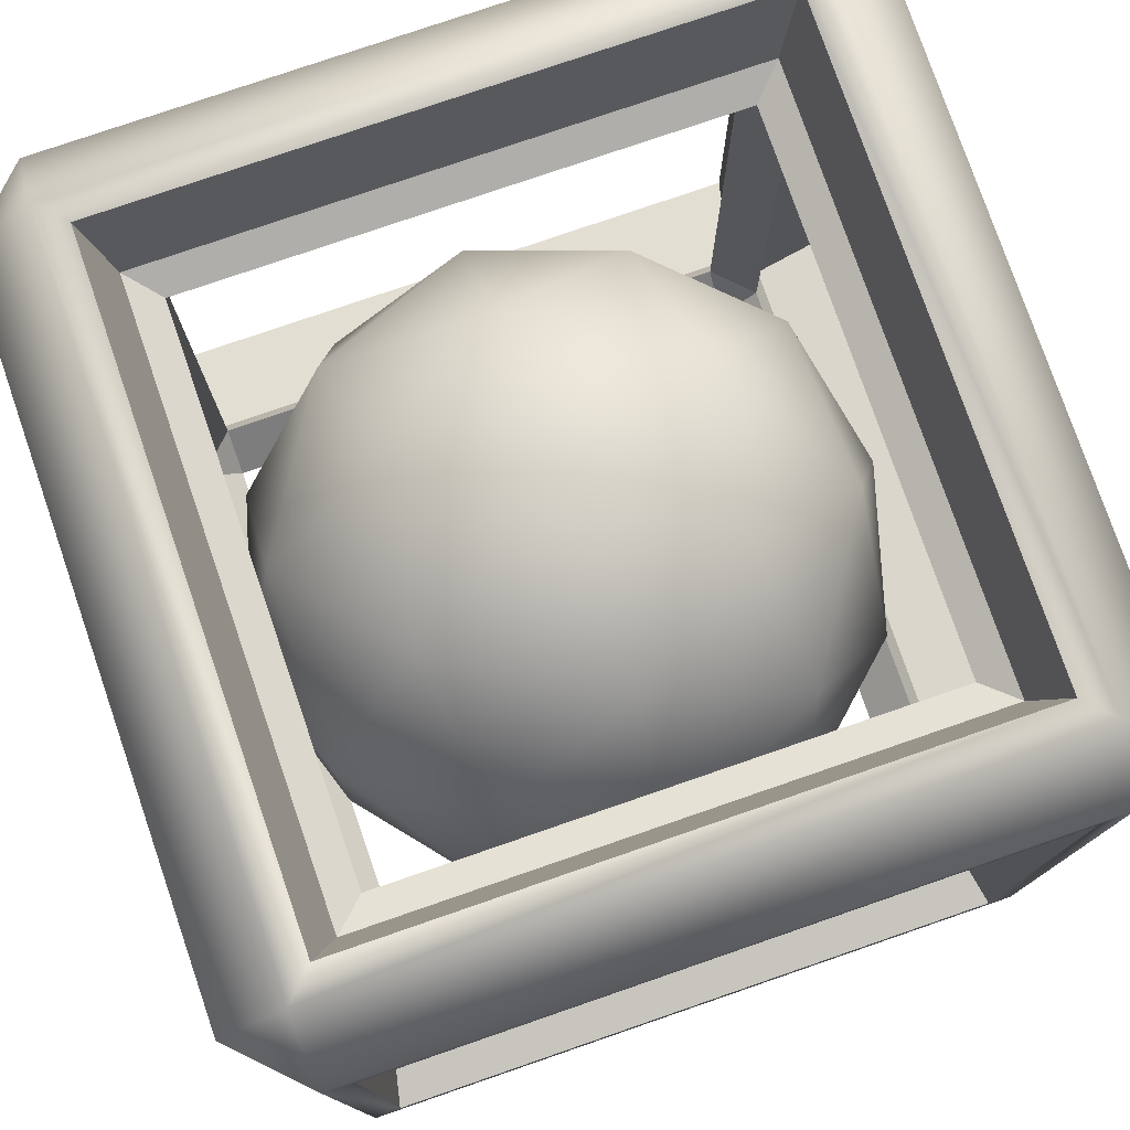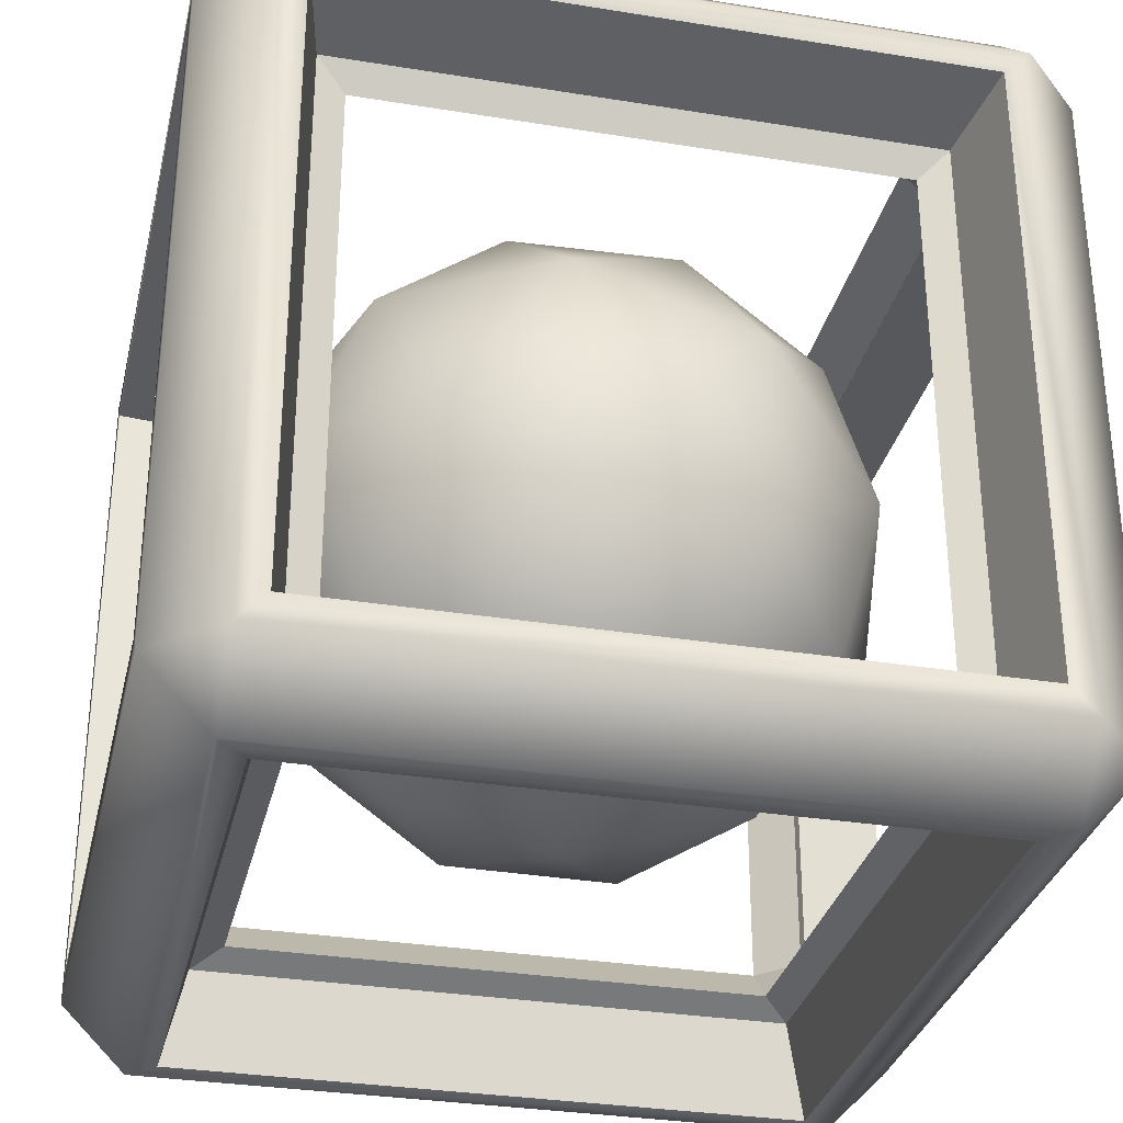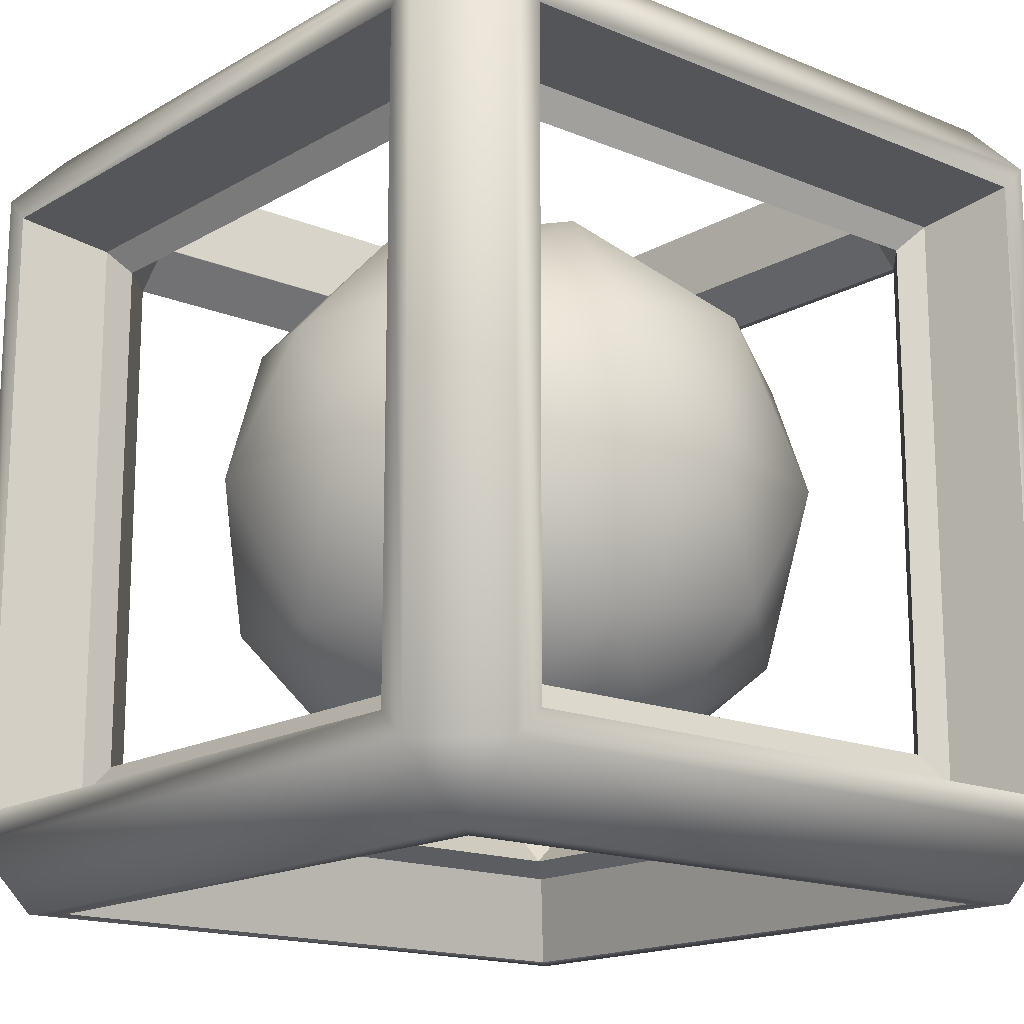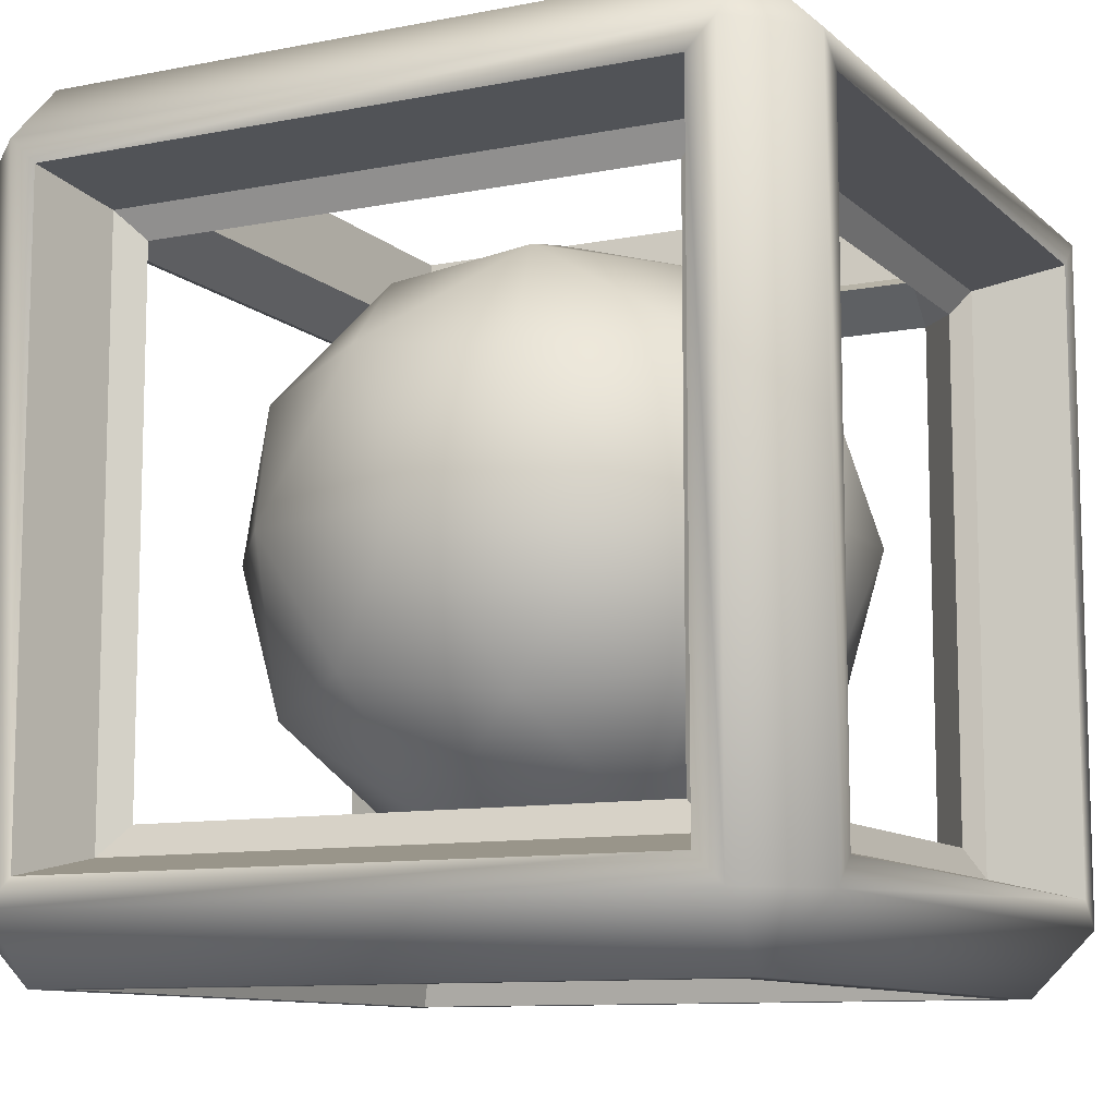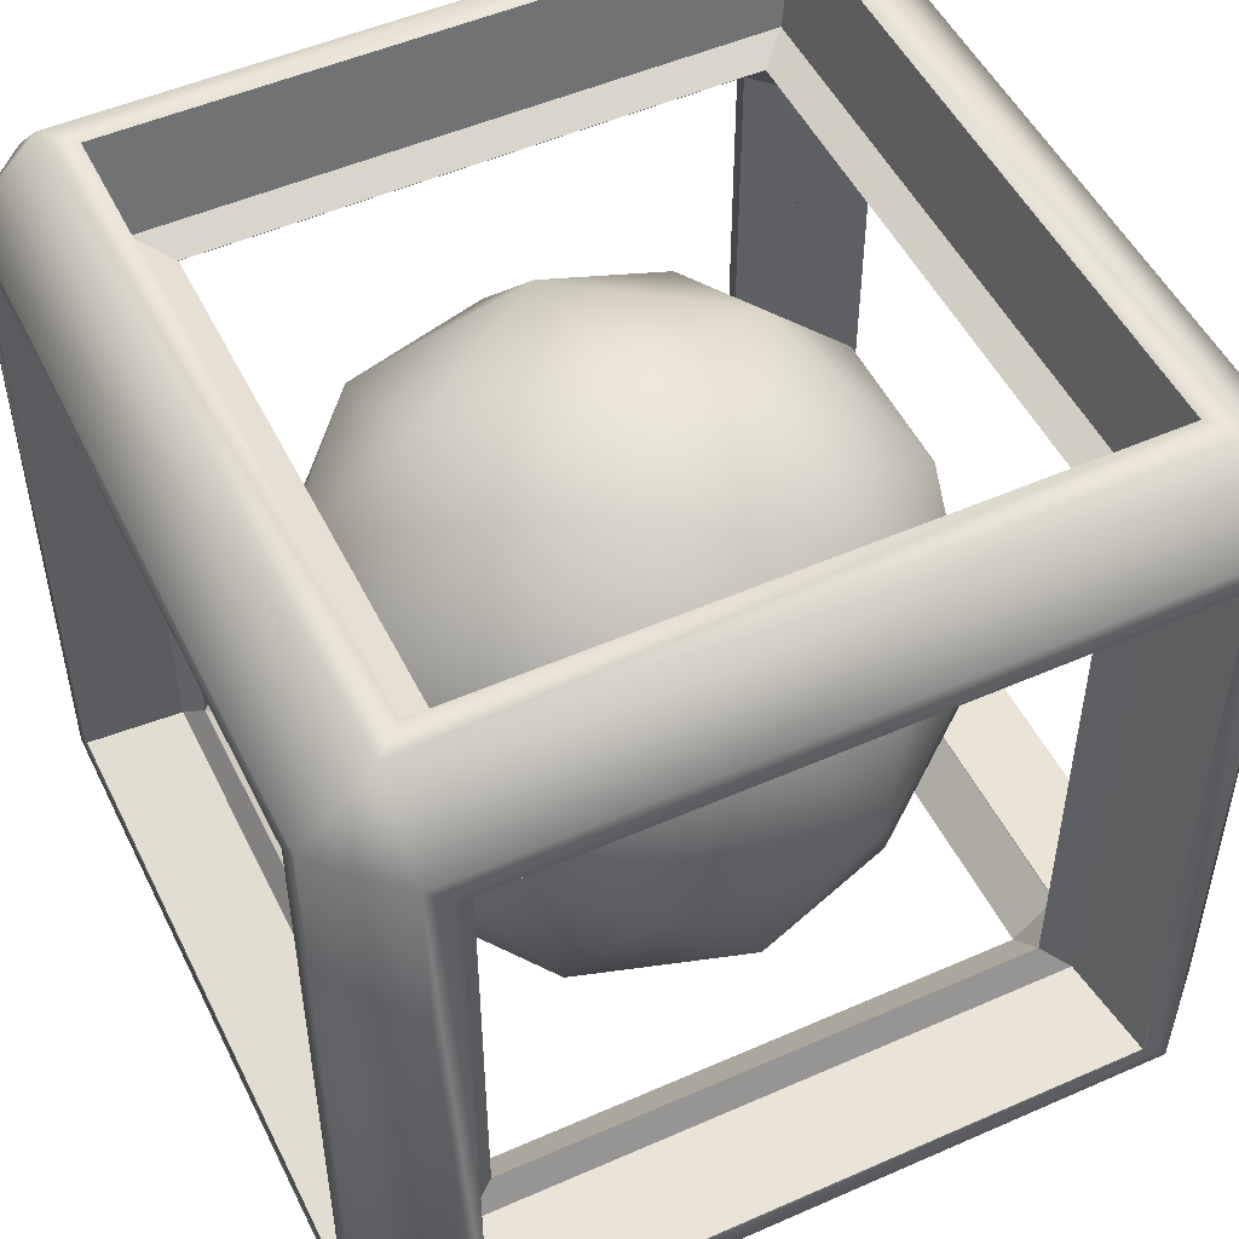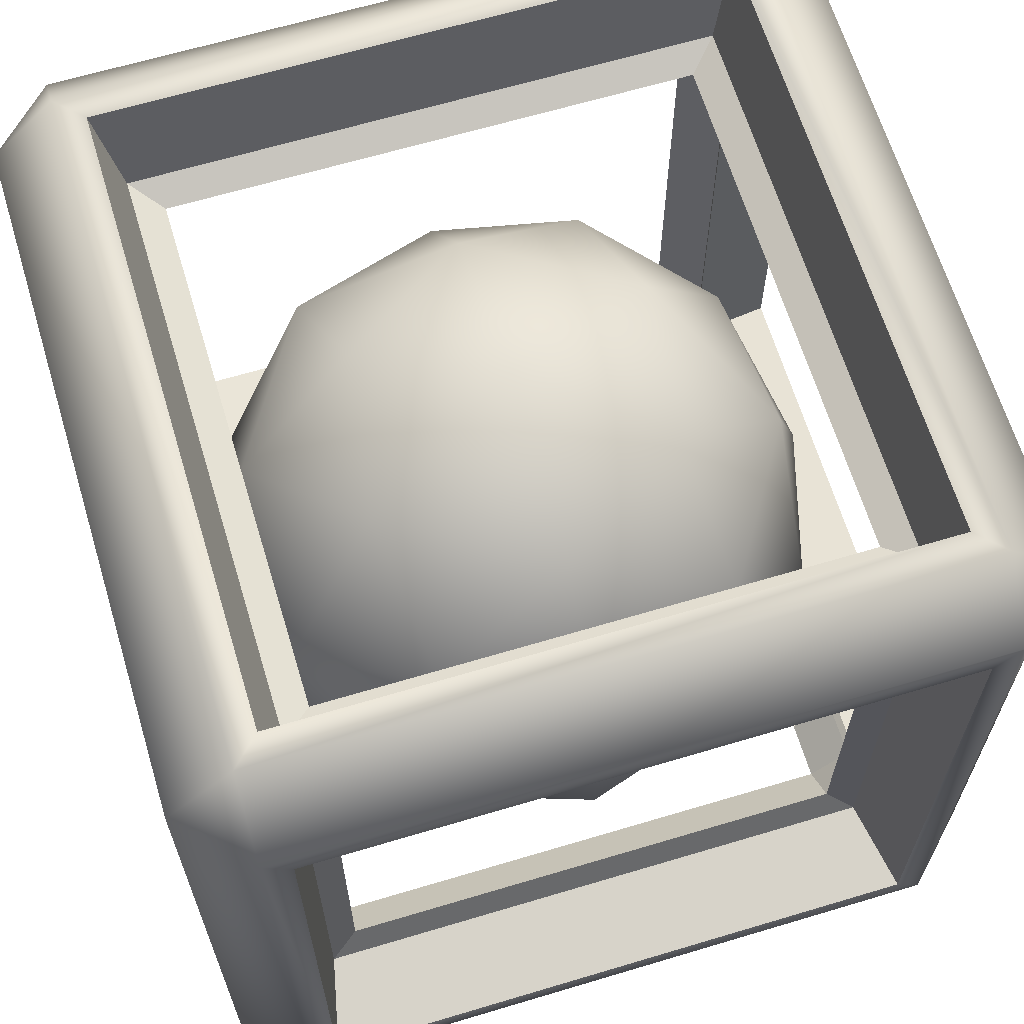
<metadata>
{"format":"obj","ext":"obj","renderer":"f3d","projection":"perspective","resolution":1024,"background":"white","views":[{"elev":77.7,"azim":-109.0,"up":"+Z"},{"elev":-31.7,"azim":167.1,"up":"+Z"},{"elev":-16.3,"azim":139.6,"up":"+Y"},{"elev":-10.3,"azim":26.5,"up":"+Y"},{"elev":50.7,"azim":-115.7,"up":"+Y"},{"elev":64.8,"azim":73.2,"up":"+Z"}]}
</metadata>
<code>
o fant_itemdetector_Cube
v -0.3863 0.5 0.3863
v -0.5 0.3863 0.3863
v -0.3863 0.3863 0.5
v -0.3863 -0.3863 0.5
v -0.5 -0.3863 -0.3863
v -0.5 -0.3863 0.3863
v -0.3863 -0.5 0.3863
v -0.3863 -0.5 -0.3863
v -0.4201 -0.5 0.4201
v -0.4201 -0.4201 0.5
v -0.5 -0.4201 0.4201
v -0.4201 0.4201 0.5
v -0.4201 0.5 0.4201
v -0.5 0.4201 0.4201
v -0.4201 -0.5 -0.4201
v -0.5 -0.4201 -0.4201
v -0.4201 -0.4201 -0.5
v -0.4201 0.5 -0.4201
v -0.4201 0.4201 -0.5
v -0.5 0.4201 -0.4201
v 0.4201 -0.5 0.4201
v 0.5 -0.4201 0.4201
v 0.4201 -0.4201 0.5
v 0.4201 0.5 0.4201
v 0.4201 0.4201 0.5
v 0.5 0.4201 0.4201
v 0.4201 -0.5 -0.4201
v 0.4201 -0.4201 -0.5
v 0.5 -0.4201 -0.4201
v 0.4201 0.5 -0.4201
v 0.5 0.4201 -0.4201
v 0.4201 0.4201 -0.5
v -0.3863 0.5 -0.3863
v -0.5 0.3863 -0.3863
v -0.3863 0.3863 -0.5
v -0.3863 -0.3863 -0.5
v 0.3863 -0.5 -0.3863
v 0.3863 -0.3863 -0.5
v 0.3863 0.5 -0.3863
v 0.3863 0.3863 -0.5
v 0.5 0.3863 -0.3863
v 0.5 -0.3863 -0.3863
v 0.3863 -0.5 0.3863
v 0.5 -0.3863 0.3863
v 0.3863 0.5 0.3863
v 0.5 0.3863 0.3863
v 0.3863 0.3863 0.5
v 0.3863 -0.3863 0.5
v 0.3605 0.3605 -0.3886
v -0.3605 0.3605 -0.3886
v -0.3605 0.3886 -0.3605
v 0.3605 0.3886 -0.3605
v 0.3605 -0.3886 -0.3605
v -0.3605 -0.3886 -0.3605
v -0.3605 -0.3605 -0.3886
v -0.3886 0.3605 -0.3605
v -0.3886 0.3605 0.3605
v -0.3605 0.3886 0.3605
v -0.3605 -0.3886 0.3605
v -0.3886 -0.3605 0.3605
v -0.3886 -0.3605 -0.3605
v -0.3605 -0.3605 0.3886
v -0.3605 0.3605 0.3886
v 0.3605 -0.3605 -0.3886
v 0.3886 0.3605 -0.3605
v 0.3886 -0.3605 -0.3605
v 0.3605 -0.3886 0.3605
v 0.3886 -0.3605 0.3605
v 0.3605 0.3886 0.3605
v 0.3886 0.3605 0.3605
v 0.3605 0.3605 0.3886
v 0.3605 -0.3605 0.3886
v 0.3248 0.3248 -0.3711
v -0.3248 0.3248 -0.3711
v -0.3248 0.3711 -0.3248
v 0.3248 0.3711 -0.3248
v 0.3248 -0.3711 -0.3248
v -0.3248 -0.3711 -0.3248
v -0.3248 -0.3248 -0.3711
v -0.3711 0.3248 -0.3248
v -0.3711 0.3248 0.3248
v -0.3248 0.3711 0.3248
v -0.3248 -0.3711 0.3248
v -0.3711 -0.3248 0.3248
v -0.3711 -0.3248 -0.3248
v -0.3248 -0.3248 0.3711
v -0.3248 0.3248 0.3711
v 0.3248 -0.3248 -0.3711
v 0.3711 0.3248 -0.3248
v 0.3711 -0.3248 -0.3248
v 0.3248 -0.3711 0.3248
v 0.3711 -0.3248 0.3248
v 0.3248 0.3711 0.3248
v 0.3711 0.3248 0.3248
v 0.3248 0.3248 0.3711
v 0.3248 -0.3248 0.3711
v 0 -0.3752 -0
v 0.2715 -0.1678 0.1973
v -0.1037 -0.1678 0.3192
v -0.3356 -0.1678 -0
v -0.1037 -0.1678 -0.3192
v 0.2715 -0.1678 -0.1973
v 0.1037 0.1678 0.3192
v -0.2715 0.1678 0.1973
v -0.2715 0.1678 -0.1973
v 0.1037 0.1678 -0.3192
v 0.3356 0.1678 -0
v 0 0.3752 -0
v -0.06096 -0.3192 0.1876
v 0.1596 -0.3192 0.116
v 0.09864 -0.1973 0.3036
v 0.3192 -0.1973 -0
v 0.1596 -0.3192 -0.116
v -0.1973 -0.3192 -0
v -0.2582 -0.1973 0.1876
v -0.06096 -0.3192 -0.1876
v -0.2582 -0.1973 -0.1876
v 0.09864 -0.1973 -0.3036
v 0.3569 0 0.116
v 0.3569 0 -0.116
v 0 0 0.3752
v 0.2206 0 0.3036
v -0.3569 0 0.116
v -0.2206 0 0.3036
v -0.2206 0 -0.3036
v -0.3569 0 -0.116
v 0.2206 0 -0.3036
v 0 0 -0.3752
v 0.2582 0.1973 0.1876
v -0.09864 0.1973 0.3036
v -0.3192 0.1973 -0
v -0.09864 0.1973 -0.3036
v 0.2582 0.1973 -0.1876
v 0.06096 0.3192 0.1876
v 0.1973 0.3192 -0
v -0.1596 0.3192 0.116
v -0.1596 0.3192 -0.116
v 0.06096 0.3192 -0.1876
v 0 -0.2516 -0
v 0.182 -0.1125 0.1323
v -0.06953 -0.1125 0.214
v -0.225 -0.1125 -0
v -0.06953 -0.1125 -0.214
v 0.182 -0.1125 -0.1323
v 0.06953 0.1125 0.214
v -0.182 0.1125 0.1323
v -0.182 0.1125 -0.1323
v 0.06953 0.1125 -0.214
v 0.225 0.1125 -0
v 0 0.2516 -0
v -0.04087 -0.214 0.1258
v 0.107 -0.214 0.07774
v 0.06613 -0.1323 0.2035
v 0.214 -0.1323 -0
v 0.107 -0.214 -0.07774
v -0.1323 -0.214 -0
v -0.1731 -0.1323 0.1258
v -0.04087 -0.214 -0.1258
v -0.1731 -0.1323 -0.1258
v 0.06613 -0.1323 -0.2035
v 0.2393 0 0.07774
v 0.2393 0 -0.07774
v 0 0 0.2516
v 0.1479 0 0.2035
v -0.2393 0 0.07774
v -0.1479 0 0.2035
v -0.1479 0 -0.2035
v -0.2393 0 -0.07774
v 0.1479 0 -0.2035
v 0 0 -0.2516
v 0.1731 0.1323 0.1258
v -0.06613 0.1323 0.2035
v -0.214 0.1323 -0
v -0.06613 0.1323 -0.2035
v 0.1731 0.1323 -0.1258
v 0.04087 0.214 0.1258
v 0.1323 0.214 -0
v -0.107 0.214 0.07774
v -0.107 0.214 -0.07774
v 0.04087 0.214 -0.1258
f 46 44 68 70
f 35 40 49 50
f 6 2 57 60
f 48 47 71 72
f 7 8 54 59
f 41 46 70 65
f 50 49 73 74
f 58 69 93 82
f 60 57 81 84
f 53 67 91 77
f 62 72 96 86
f 59 54 78 83
f 5 6 60 61
f 42 41 65 66
f 39 33 51 52
f 43 7 59 67
f 3 4 62 63
f 40 38 64 49
f 8 37 53 54
f 4 48 72 62
f 38 36 55 64
f 37 43 67 53
f 36 35 50 55
f 1 45 69 58
f 34 5 61 56
f 44 42 66 68
f 2 34 56 57
f 47 3 63 71
f 45 39 52 69
f 33 1 58 51
f 77 88 79 78
f 78 85 84 83
f 80 74 75
f 74 80 85 79
f 73 76 75 74
f 80 75 82 81
f 68 66 90 92
f 61 60 84 85
f 71 63 87 95
f 52 51 75 76
f 69 52 76 93
f 63 62 86 87
f 54 53 77 78
f 65 70 94 89
f 64 55 79 88
f 55 50 74 79
f 72 71 95 96
f 56 61 85 80
f 57 56 80 81
f 70 68 92 94
f 66 65 89 90
f 51 58 82 75
f 67 59 83 91
f 49 64 88 73
f 79 85 78
f 89 73 88 90
f 91 92 90 77
f 88 77 90
f 76 89 94 93
f 73 89 76
f 93 95 87 82
f 95 94 92 96
f 83 86 96 91
f 92 91 96
f 94 95 93
f 81 87 86 84
f 82 87 81
f 84 86 83
f 15 27 37 8
f 22 29 42 44
f 9 15 8 7
f 13 24 45 1
f 20 16 5 34
f 9 10 11
f 12 13 14
f 15 16 17
f 18 19 20
f 21 22 23
f 24 25 26
f 27 28 29
f 30 31 32
f 15 9 11 16
f 10 12 14 11
f 13 18 20 14
f 19 17 16 20
f 27 15 17 28
f 18 30 32 19
f 31 29 28 32
f 21 27 29 22
f 30 24 26 31
f 25 23 22 26
f 9 21 23 10
f 24 13 12 25
f 27 21 43 37
f 25 12 3 47
f 16 11 6 5
f 24 30 39 45
f 28 17 36 38
f 12 10 4 3
f 31 26 46 41
f 30 18 33 39
f 11 14 2 6
f 23 25 47 48
f 19 32 40 35
f 18 13 1 33
f 26 22 44 46
f 29 31 41 42
f 14 20 34 2
f 21 9 7 43
f 32 28 38 40
f 17 19 35 36
f 10 23 48 4
f 97 110 109
f 98 110 112
f 97 109 114
f 97 114 116
f 97 116 113
f 98 112 119
f 99 111 121
f 100 115 123
f 101 117 125
f 102 118 127
f 98 119 122
f 99 121 124
f 100 123 126
f 101 125 128
f 102 127 120
f 103 129 134
f 104 130 136
f 105 131 137
f 106 132 138
f 107 133 135
f 135 138 108
f 135 133 138
f 133 106 138
f 138 137 108
f 138 132 137
f 132 105 137
f 137 136 108
f 137 131 136
f 131 104 136
f 136 134 108
f 136 130 134
f 130 103 134
f 134 135 108
f 134 129 135
f 129 107 135
f 120 133 107
f 120 127 133
f 127 106 133
f 128 132 106
f 128 125 132
f 125 105 132
f 126 131 105
f 126 123 131
f 123 104 131
f 124 130 104
f 124 121 130
f 121 103 130
f 122 129 103
f 122 119 129
f 119 107 129
f 127 128 106
f 127 118 128
f 118 101 128
f 125 126 105
f 125 117 126
f 117 100 126
f 123 124 104
f 123 115 124
f 115 99 124
f 121 122 103
f 121 111 122
f 111 98 122
f 119 120 107
f 119 112 120
f 112 102 120
f 113 118 102
f 113 116 118
f 116 101 118
f 116 117 101
f 116 114 117
f 114 100 117
f 114 115 100
f 114 109 115
f 109 99 115
f 112 113 102
f 112 110 113
f 110 97 113
f 109 111 99
f 109 110 111
f 110 98 111
f 139 152 151
f 140 152 154
f 139 151 156
f 139 156 158
f 139 158 155
f 140 154 161
f 141 153 163
f 142 157 165
f 143 159 167
f 144 160 169
f 140 161 164
f 141 163 166
f 142 165 168
f 143 167 170
f 144 169 162
f 145 171 176
f 146 172 178
f 147 173 179
f 148 174 180
f 149 175 177
f 177 180 150
f 177 175 180
f 175 148 180
f 180 179 150
f 180 174 179
f 174 147 179
f 179 178 150
f 179 173 178
f 173 146 178
f 178 176 150
f 178 172 176
f 172 145 176
f 176 177 150
f 176 171 177
f 171 149 177
f 162 175 149
f 162 169 175
f 169 148 175
f 170 174 148
f 170 167 174
f 167 147 174
f 168 173 147
f 168 165 173
f 165 146 173
f 166 172 146
f 166 163 172
f 163 145 172
f 164 171 145
f 164 161 171
f 161 149 171
f 169 170 148
f 169 160 170
f 160 143 170
f 167 168 147
f 167 159 168
f 159 142 168
f 165 166 146
f 165 157 166
f 157 141 166
f 163 164 145
f 163 153 164
f 153 140 164
f 161 162 149
f 161 154 162
f 154 144 162
f 155 160 144
f 155 158 160
f 158 143 160
f 158 159 143
f 158 156 159
f 156 142 159
f 156 157 142
f 156 151 157
f 151 141 157
f 154 155 144
f 154 152 155
f 152 139 155
f 151 153 141
f 151 152 153
f 152 140 153

</code>
